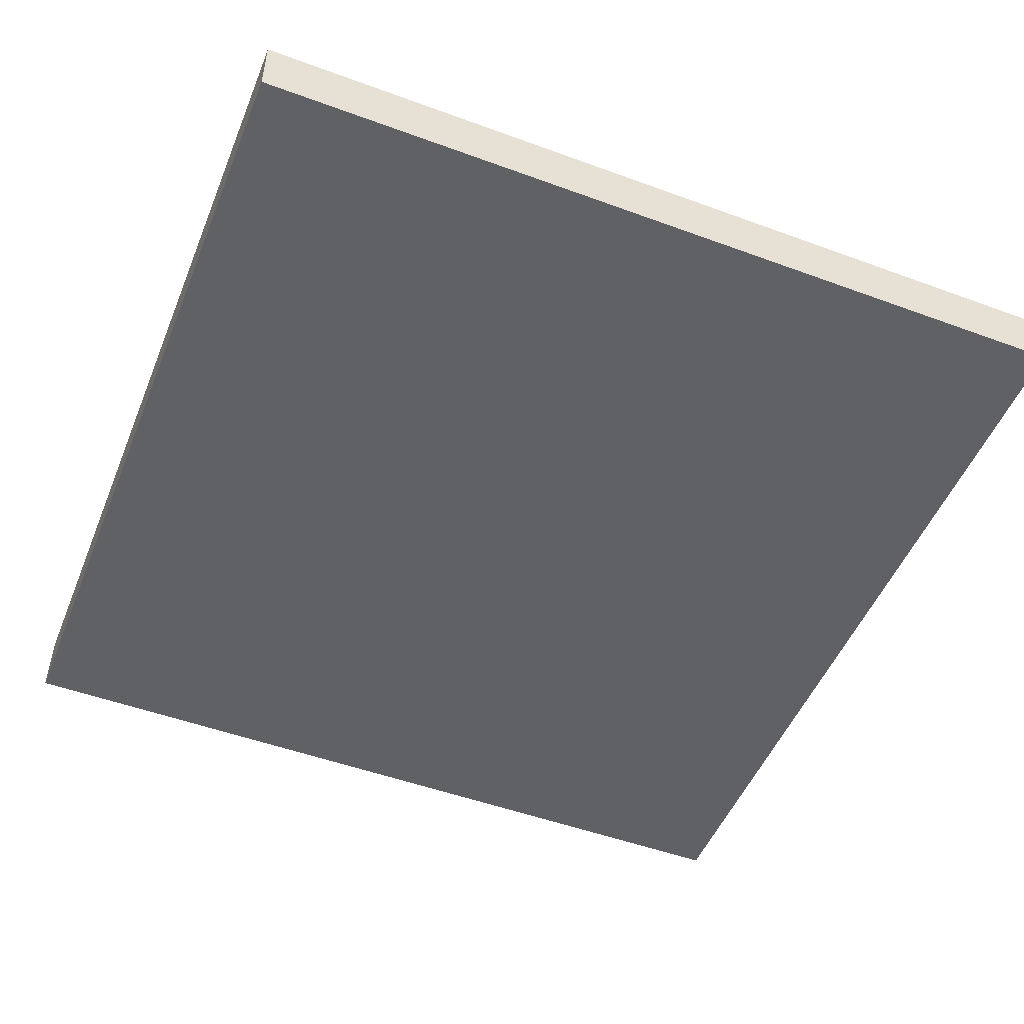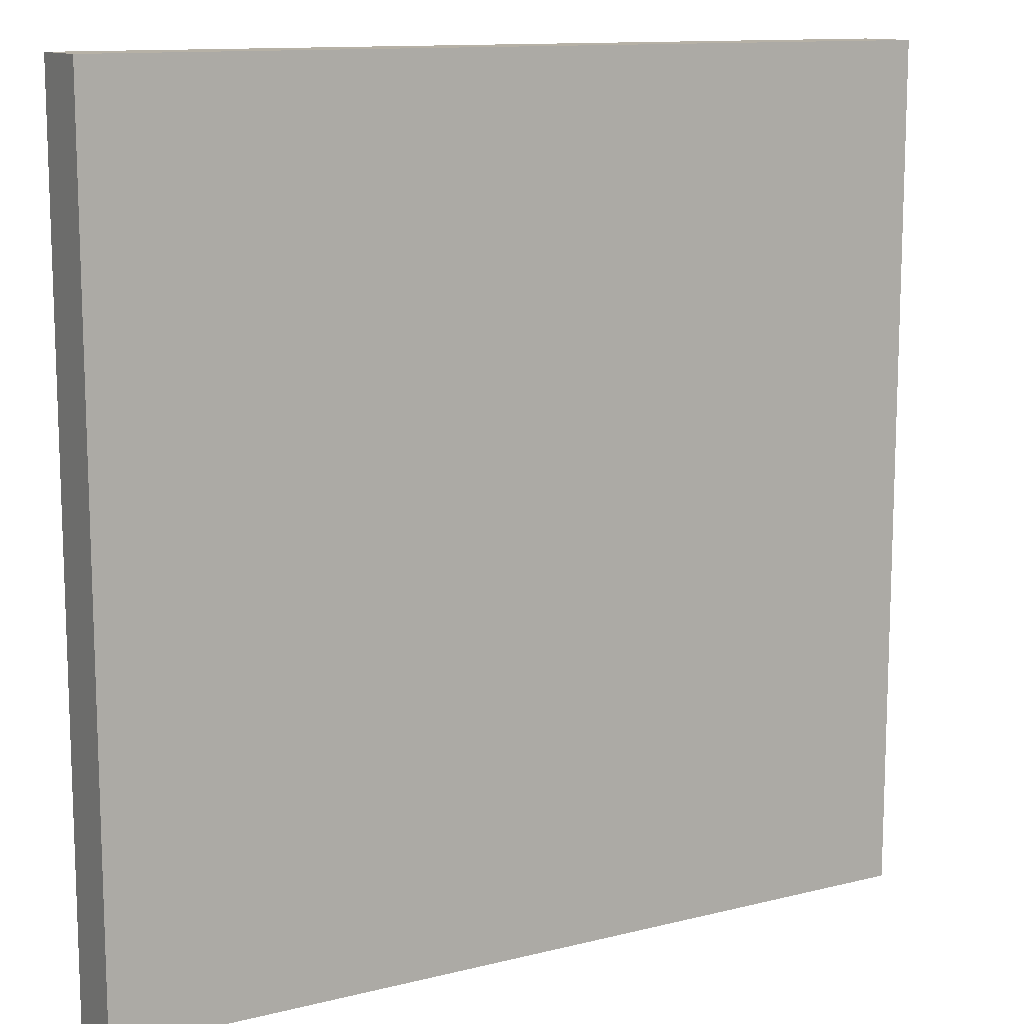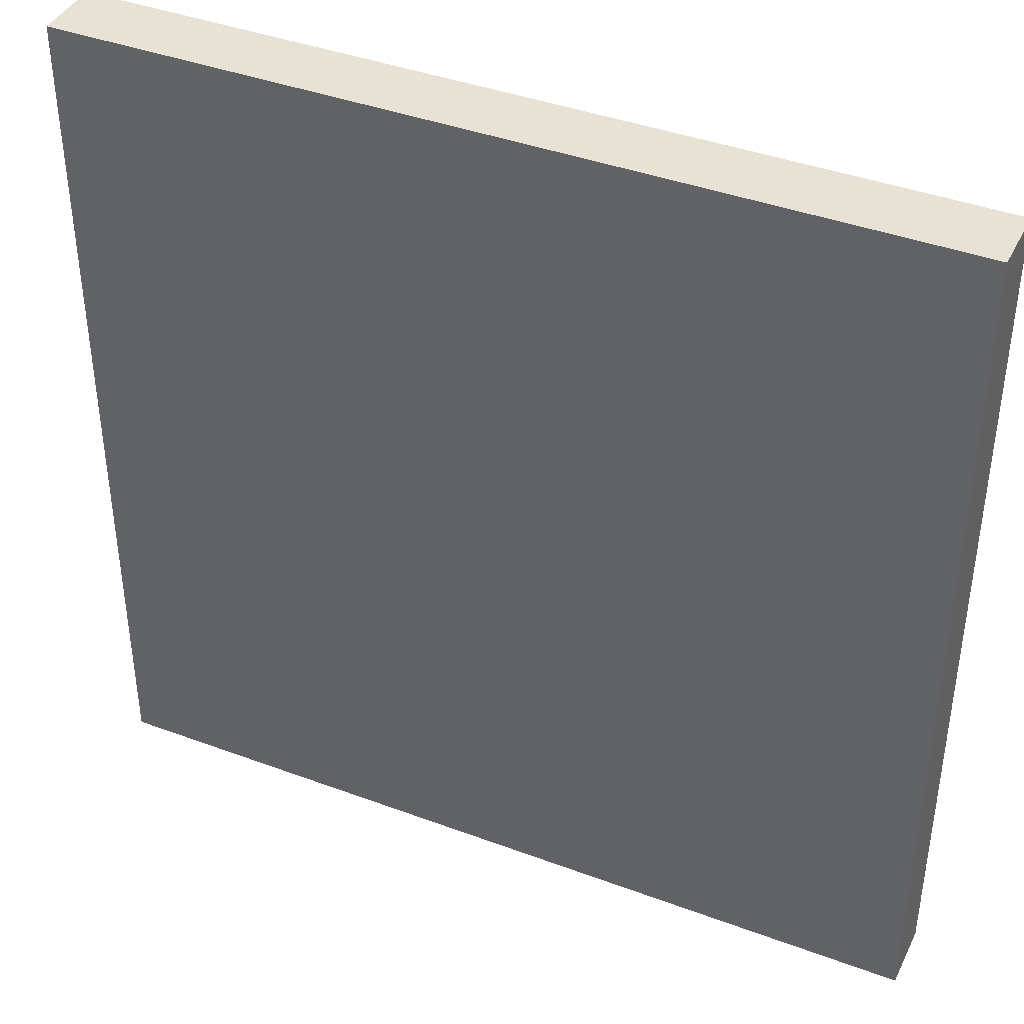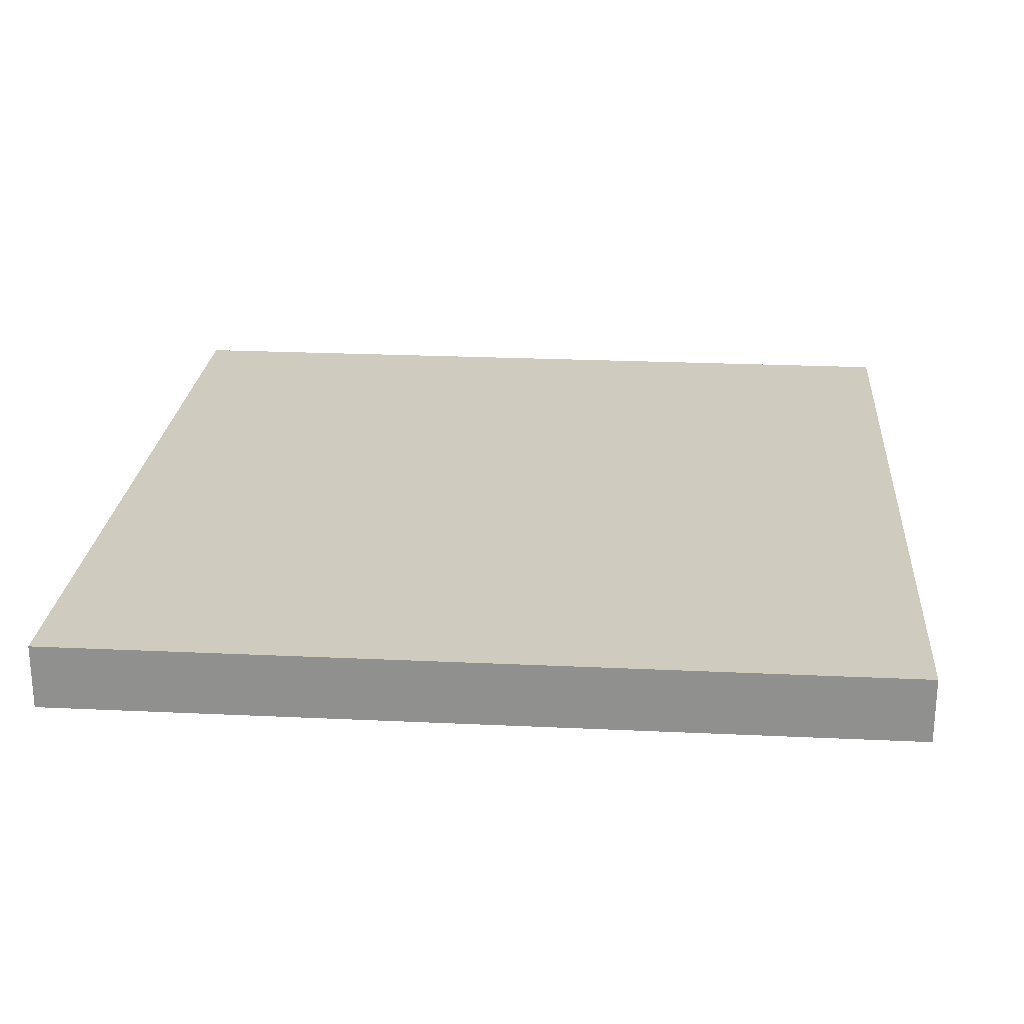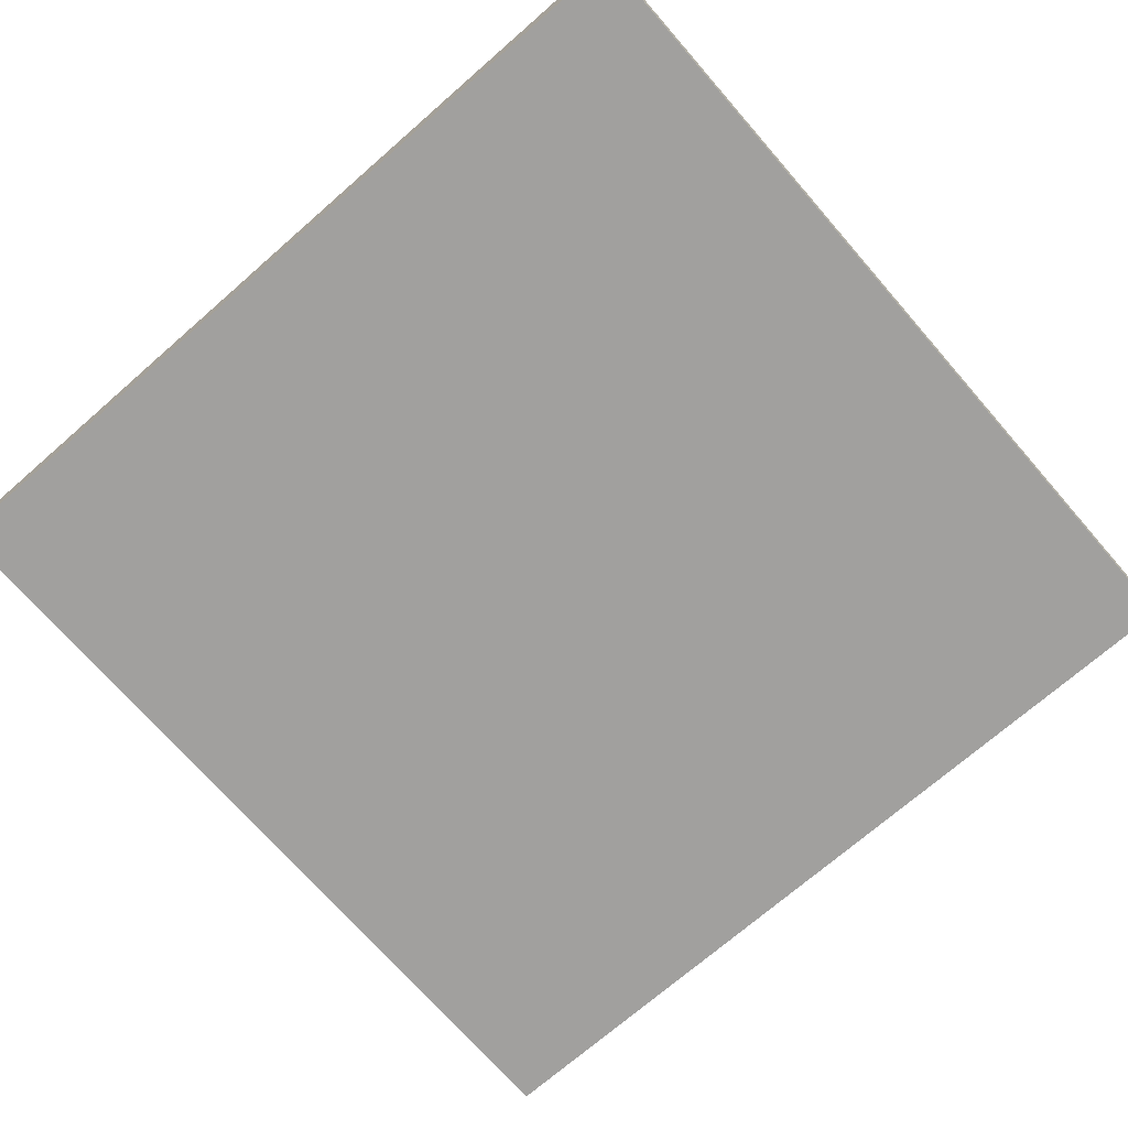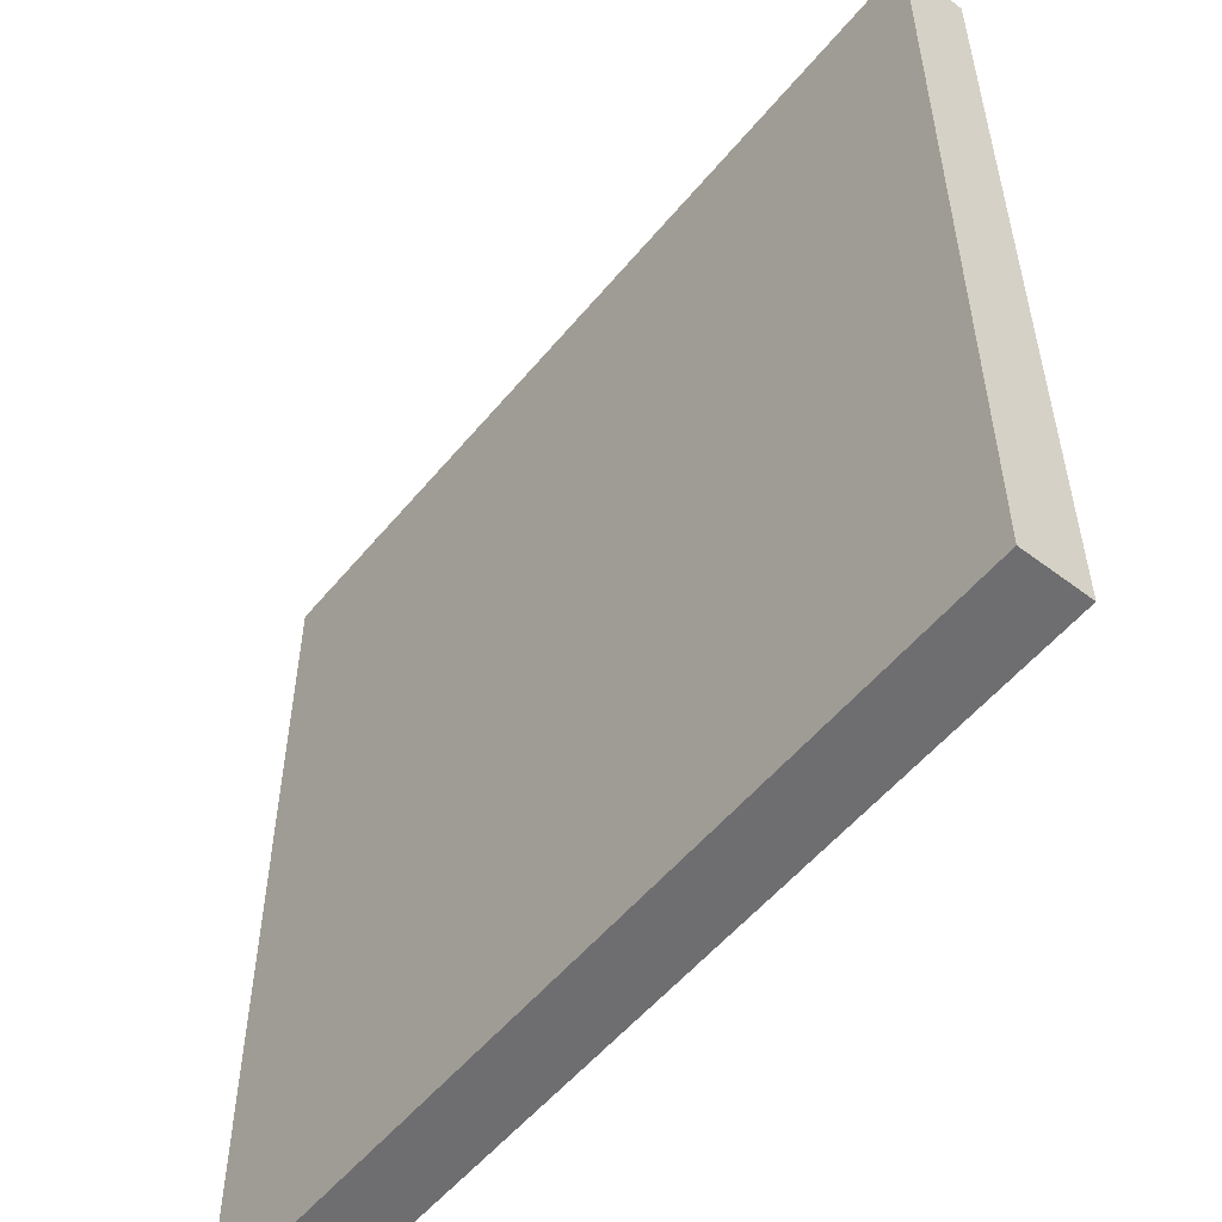
<metadata>
{"format":"obj","ext":"obj","renderer":"f3d","projection":"perspective","resolution":1024,"background":"white","views":[{"elev":-50.4,"azim":68.1,"up":"+Y"},{"elev":12.1,"azim":149.4,"up":"+Z"},{"elev":40.7,"azim":-155.5,"up":"+Z"},{"elev":23.7,"azim":-85.5,"up":"+Y"},{"elev":-71.8,"azim":-48.9,"up":"+Y"},{"elev":-54.4,"azim":-128.7,"up":"+Z"}]}
</metadata>
<code>
g Body1
v -175 0 -175
v 150 0 -175
v 150 -25 -175
v -175 -25 -175
v -175 0 150
v -175 -25 150
v 150 0 150
v 150 -25 150
f 1 2 4
f 4 2 3
f 5 1 6
f 6 1 4
f 7 5 8
f 8 5 6
f 2 7 3
f 3 7 8
f 2 1 7
f 7 1 5
f 3 8 4
f 4 8 6

</code>
